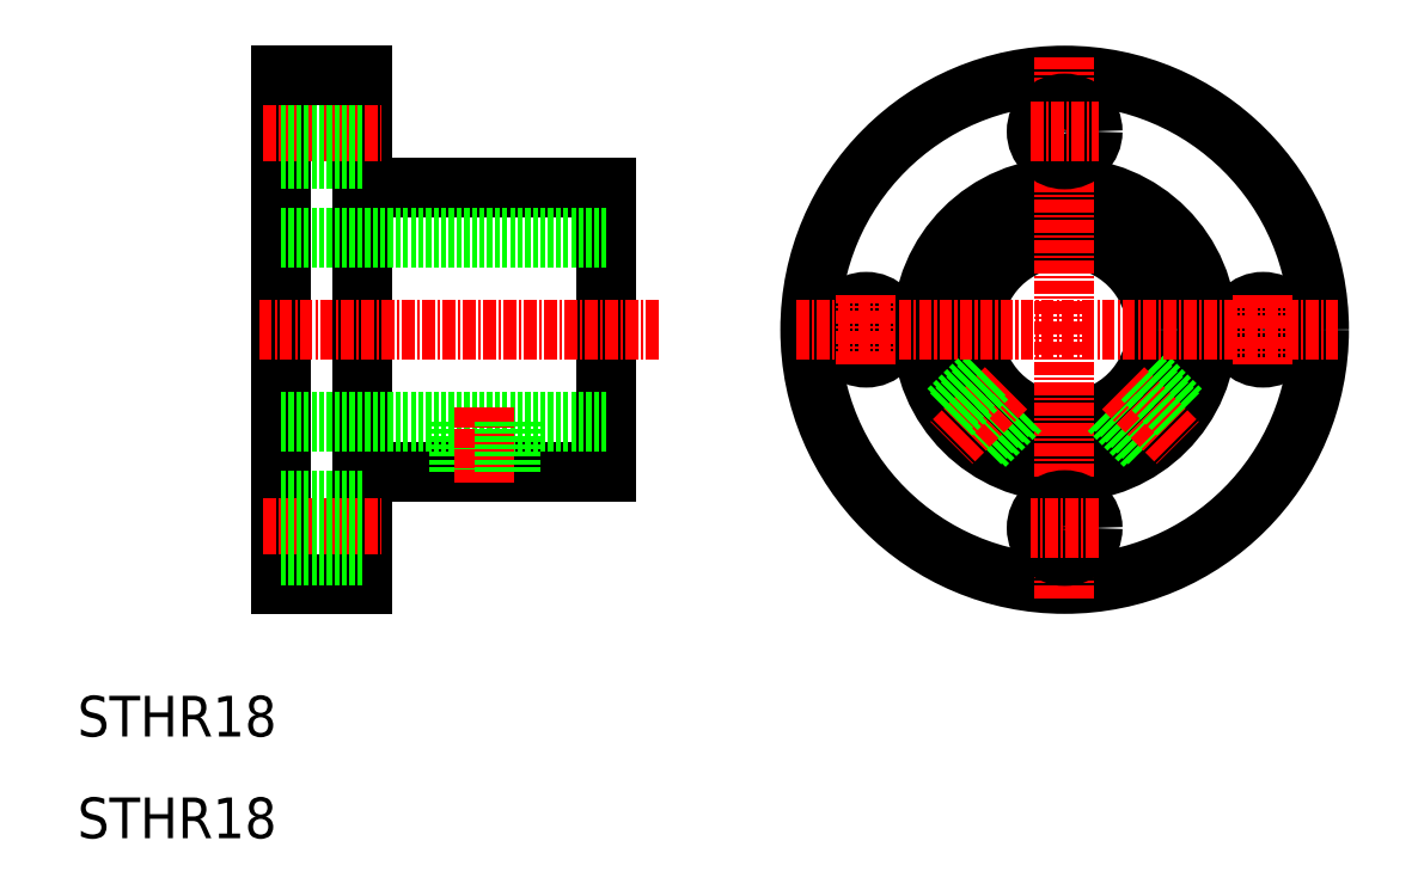
<metadata>
{"format":"dxf","ext":"dxf","renderer":"ezdxf+matplotlib","layout":"modelspace","background":"white","min_lineweight":24,"dpi":150}
</metadata>
<code>
0
SECTION
2
ENTITIES
0
LINE
8
0
10
62
20
74
30
0
11
62
21
46
31
0
0
LINE
8
0
10
30
20
35
30
0
11
30
21
85
31
0
0
LINE
8
0
10
38
20
85
30
0
11
38
21
35
31
0
0
TEXT
8
0
10
10
20
10
30
0
40
4
1
STHR18
0
TEXT
8
0
10
10
20
20
30
0
40
4
1
STHR18
0
LINE
8
0
10
38
20
46
30
0
11
62
21
46
31
0
0
LINE
8
0
10
30
20
51
30
0
11
62
21
51
31
0
0
LINE
8
CENTER
10
28.27
20
40.5
30
0
11
39.86
21
40.5
31
0
0
LINE
8
0
10
30
20
35
30
0
11
38
21
35
31
0
0
LINE
8
0
10
30
20
37.75
30
0
11
38
21
37.75
31
0
0
LINE
8
0
10
30
20
43.25
30
0
11
38
21
43.25
31
0
0
LINE
8
0
10
47.5
20
51
30
0
11
47.5
21
46
31
0
0
LINE
8
0
10
48
20
51
30
0
11
48
21
46
31
0
0
LINE
8
CENTER
10
50
20
52.31
30
0
11
50
21
45.28
31
0
0
LINE
8
CENTER
10
50
20
52.13
30
0
11
50
21
45
31
0
0
LINE
8
0
10
52.5
20
51
30
0
11
52.5
21
46
31
0
0
LINE
8
0
10
52
20
51
30
0
11
52
21
46
31
0
0
LINE
8
0
10
38
20
74
30
0
11
62
21
74
31
0
0
LINE
8
0
10
30
20
69
30
0
11
62
21
69
31
0
0
LINE
8
CENTER
10
27.85
20
60
30
0
11
67.22
21
60
31
0
0
LINE
8
CENTER
10
28.23
20
79.5
30
0
11
39.86
21
79.5
31
0
0
LINE
8
0
10
30
20
82.25
30
0
11
38
21
82.25
31
0
0
LINE
8
0
10
30
20
76.75
30
0
11
38
21
76.75
31
0
0
LINE
8
0
10
30
20
85
30
0
11
38
21
85
31
0
0
CIRCLE
8
0
10
126.5
20
60
30
0
40
2.75
0
CIRCLE
8
0
10
87.5
20
60
30
0
40
2.75
0
CIRCLE
8
0
10
107
20
60
30
0
40
9
0
CIRCLE
8
0
10
107
20
60
30
0
40
14
0
CIRCLE
8
0
10
107
20
60
30
0
40
25
0
LINE
8
CENTER
10
126.5
20
63.36
30
0
11
126.5
21
56.64
31
0
0
LINE
8
CENTER
10
87.5
20
56.64
30
0
11
87.5
21
63.36
31
0
0
LINE
8
CENTER
10
107
20
86.82
30
0
11
107
21
33.33
31
0
0
LINE
8
0
10
114.9
20
55.65
30
0
11
118.5
21
52.03
31
0
0
CIRCLE
8
0
10
107
20
40.5
30
0
40
2.75
0
LINE
8
CENTER
10
110.4
20
40.5
30
0
11
103.6
21
40.5
31
0
0
LINE
8
0
10
102.2
20
52.38
30
0
11
98.62
21
48.79
31
0
0
LINE
8
0
10
102.7
20
52.12
30
0
11
99.03
21
48.49
31
0
0
LINE
8
CENTER
10
101.2
20
54.25
30
0
11
95.88
21
48.88
31
0
0
LINE
8
0
10
99.12
20
55.65
30
0
11
95.49
21
52.03
31
0
0
LINE
8
0
10
99.38
20
55.21
30
0
11
95.79
21
51.62
31
0
0
LINE
8
0
10
111.3
20
52.12
30
0
11
115
21
48.49
31
0
0
LINE
8
0
10
111.8
20
52.38
30
0
11
115.4
21
48.79
31
0
0
LINE
8
CENTER
10
112.8
20
54.25
30
0
11
118.1
21
48.88
31
0
0
LINE
8
0
10
114.6
20
55.21
30
0
11
118.2
21
51.62
31
0
0
LINE
8
CENTER
10
80.69
20
60
30
0
11
133.9
21
60
31
0
0
CIRCLE
8
0
10
107
20
79.5
30
0
40
2.75
0
LINE
8
CENTER
10
103.6
20
79.5
30
0
11
110.4
21
79.5
31
0
0
ENDSEC
0
EOF

</code>
